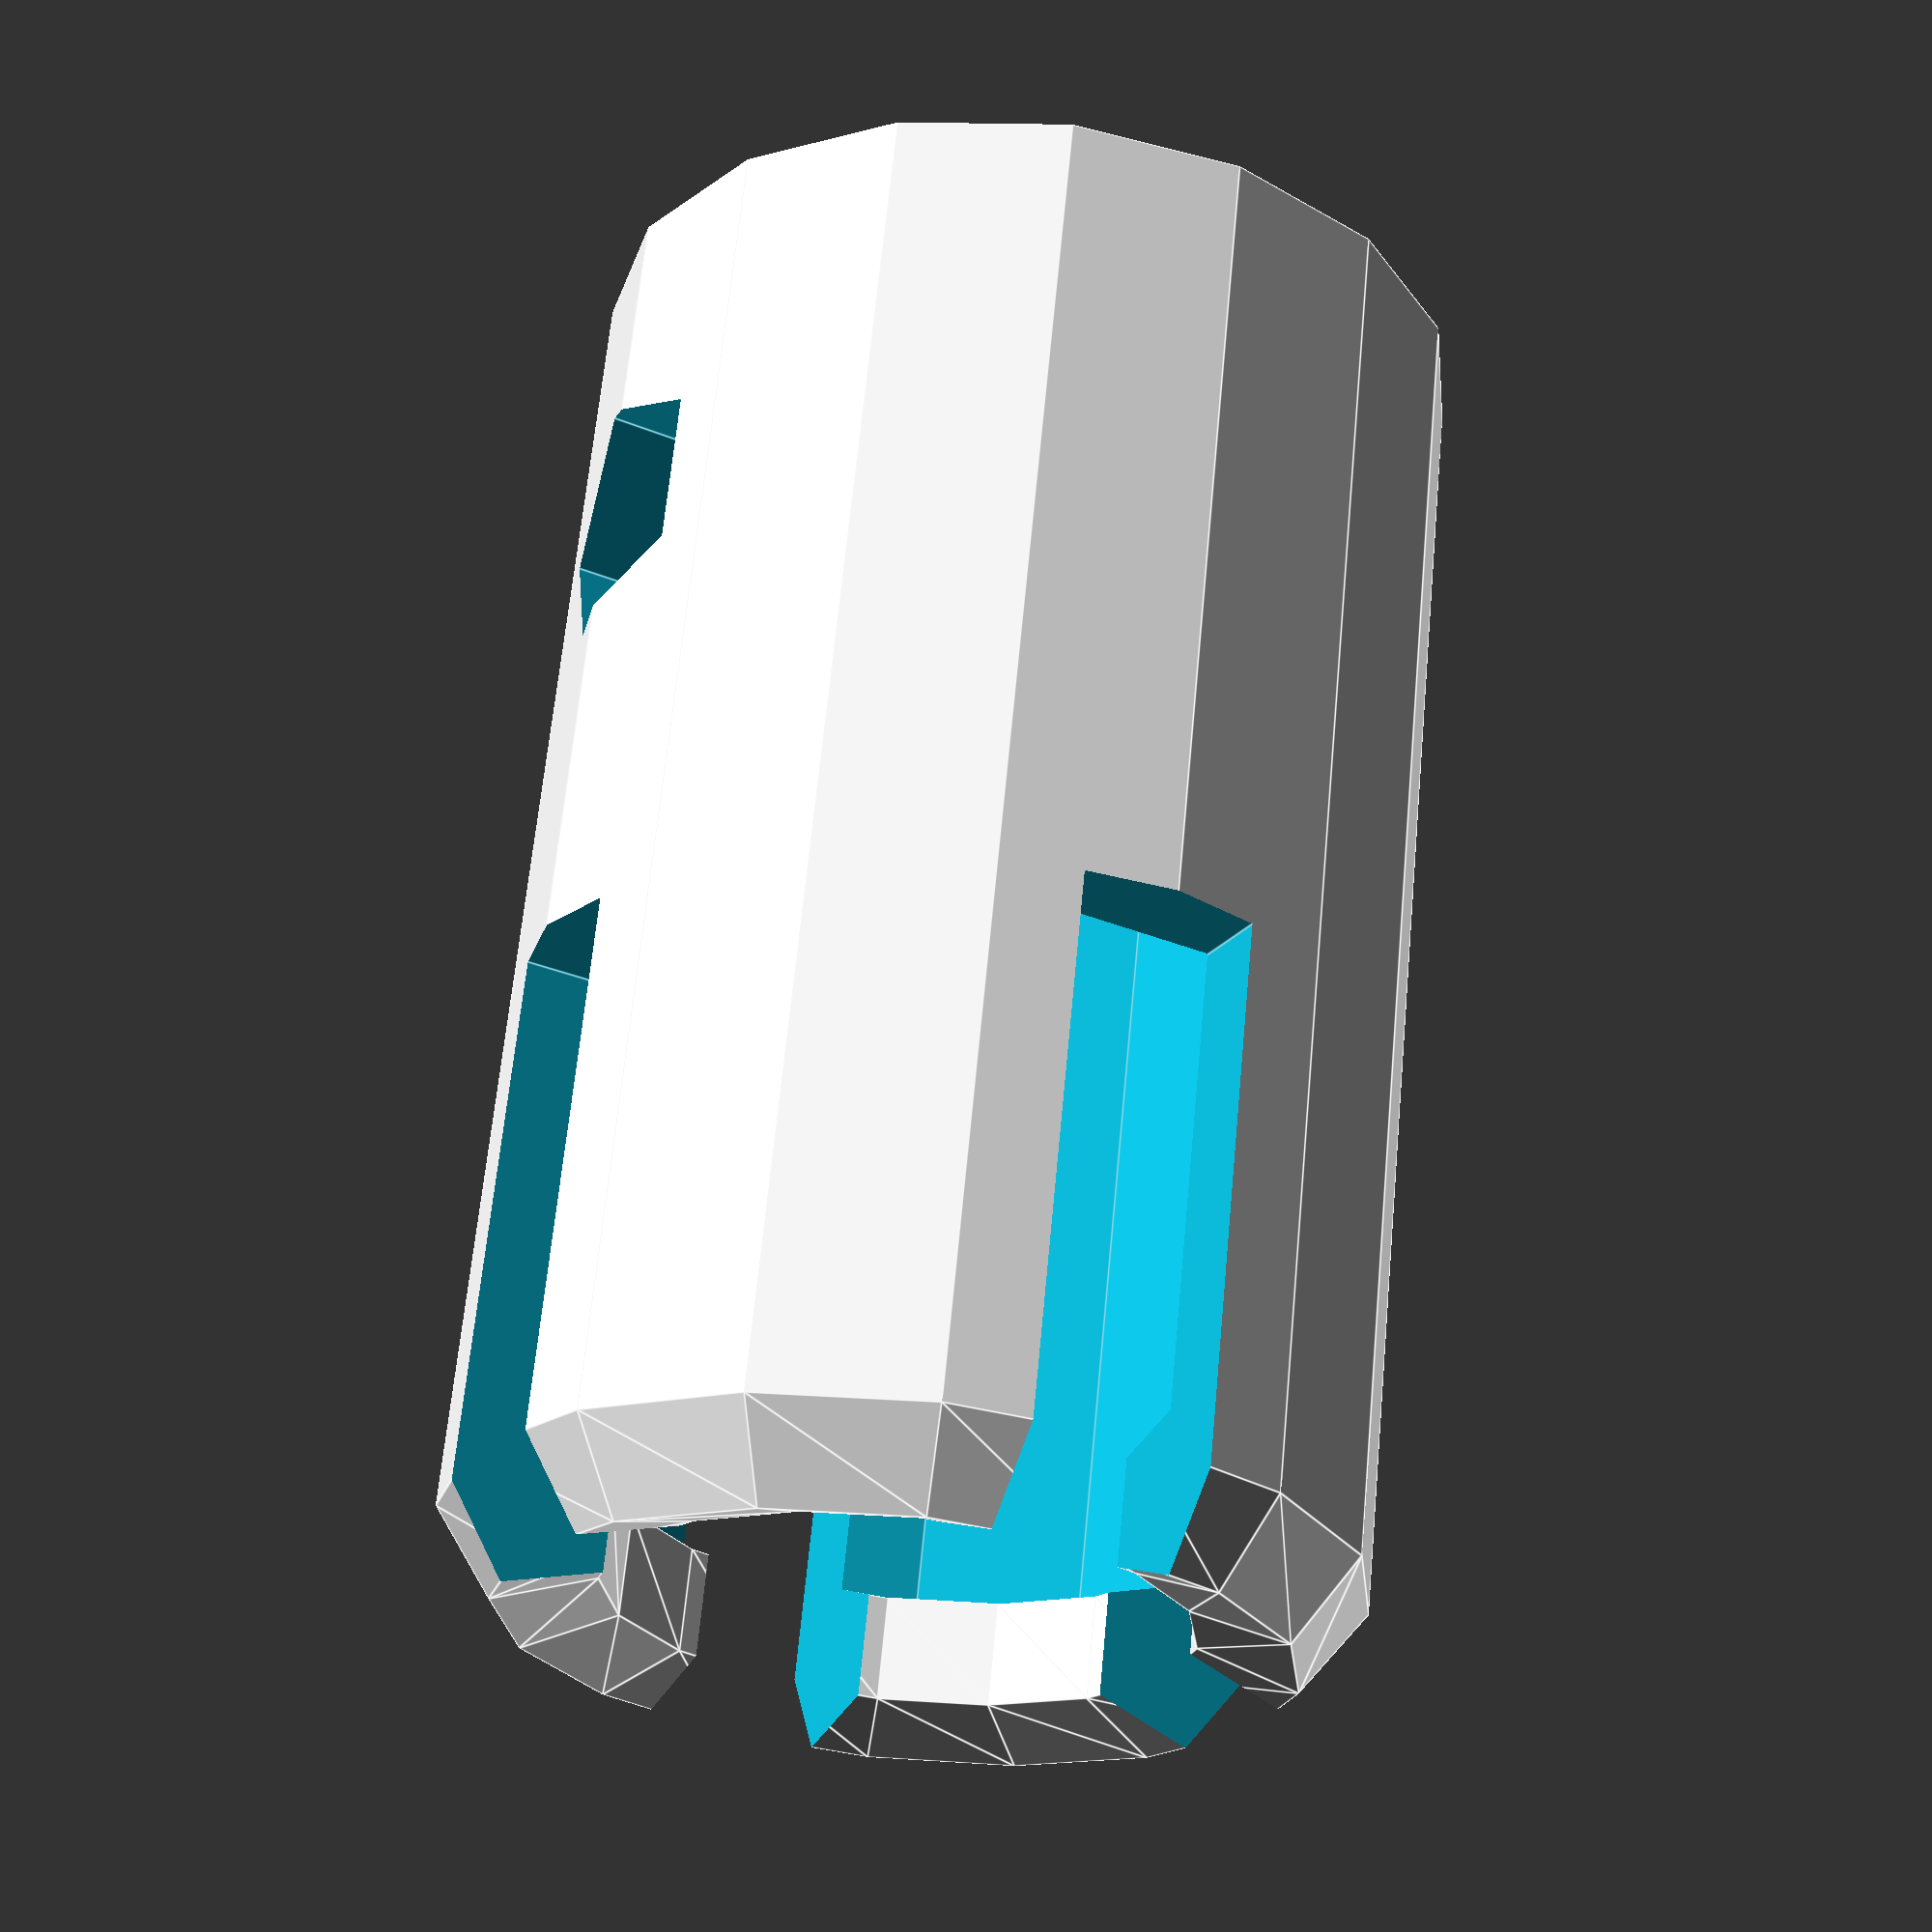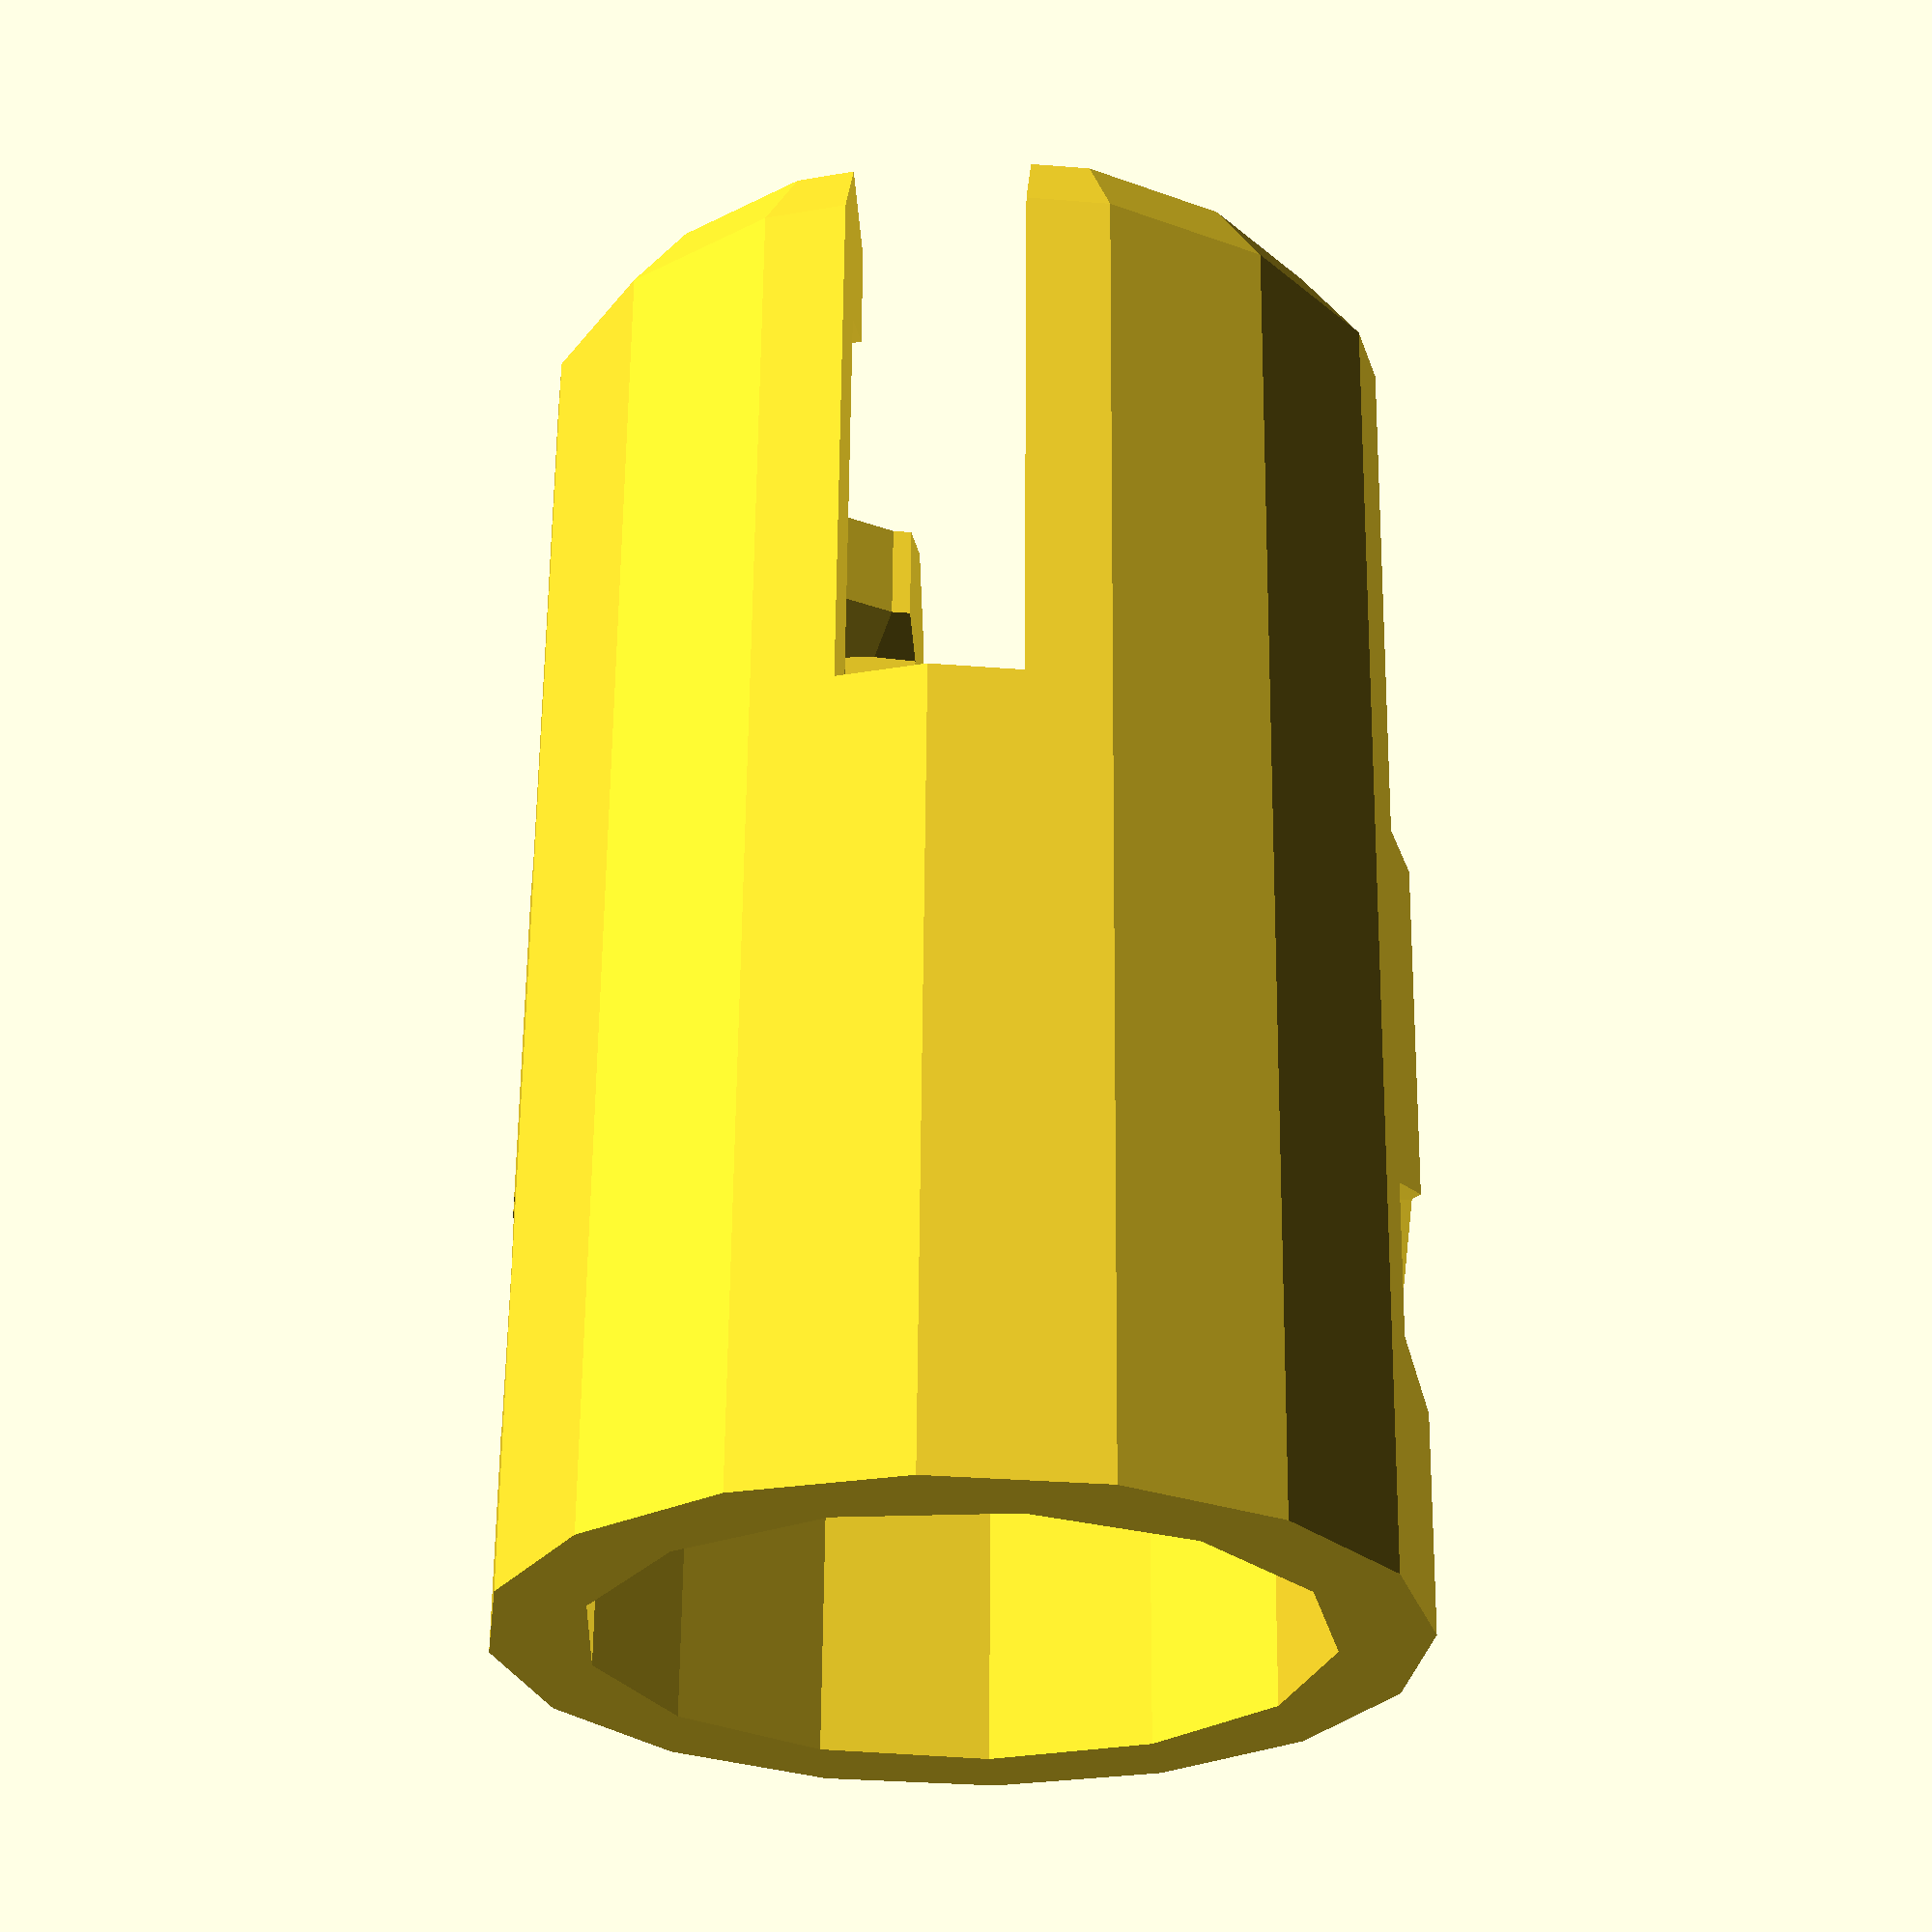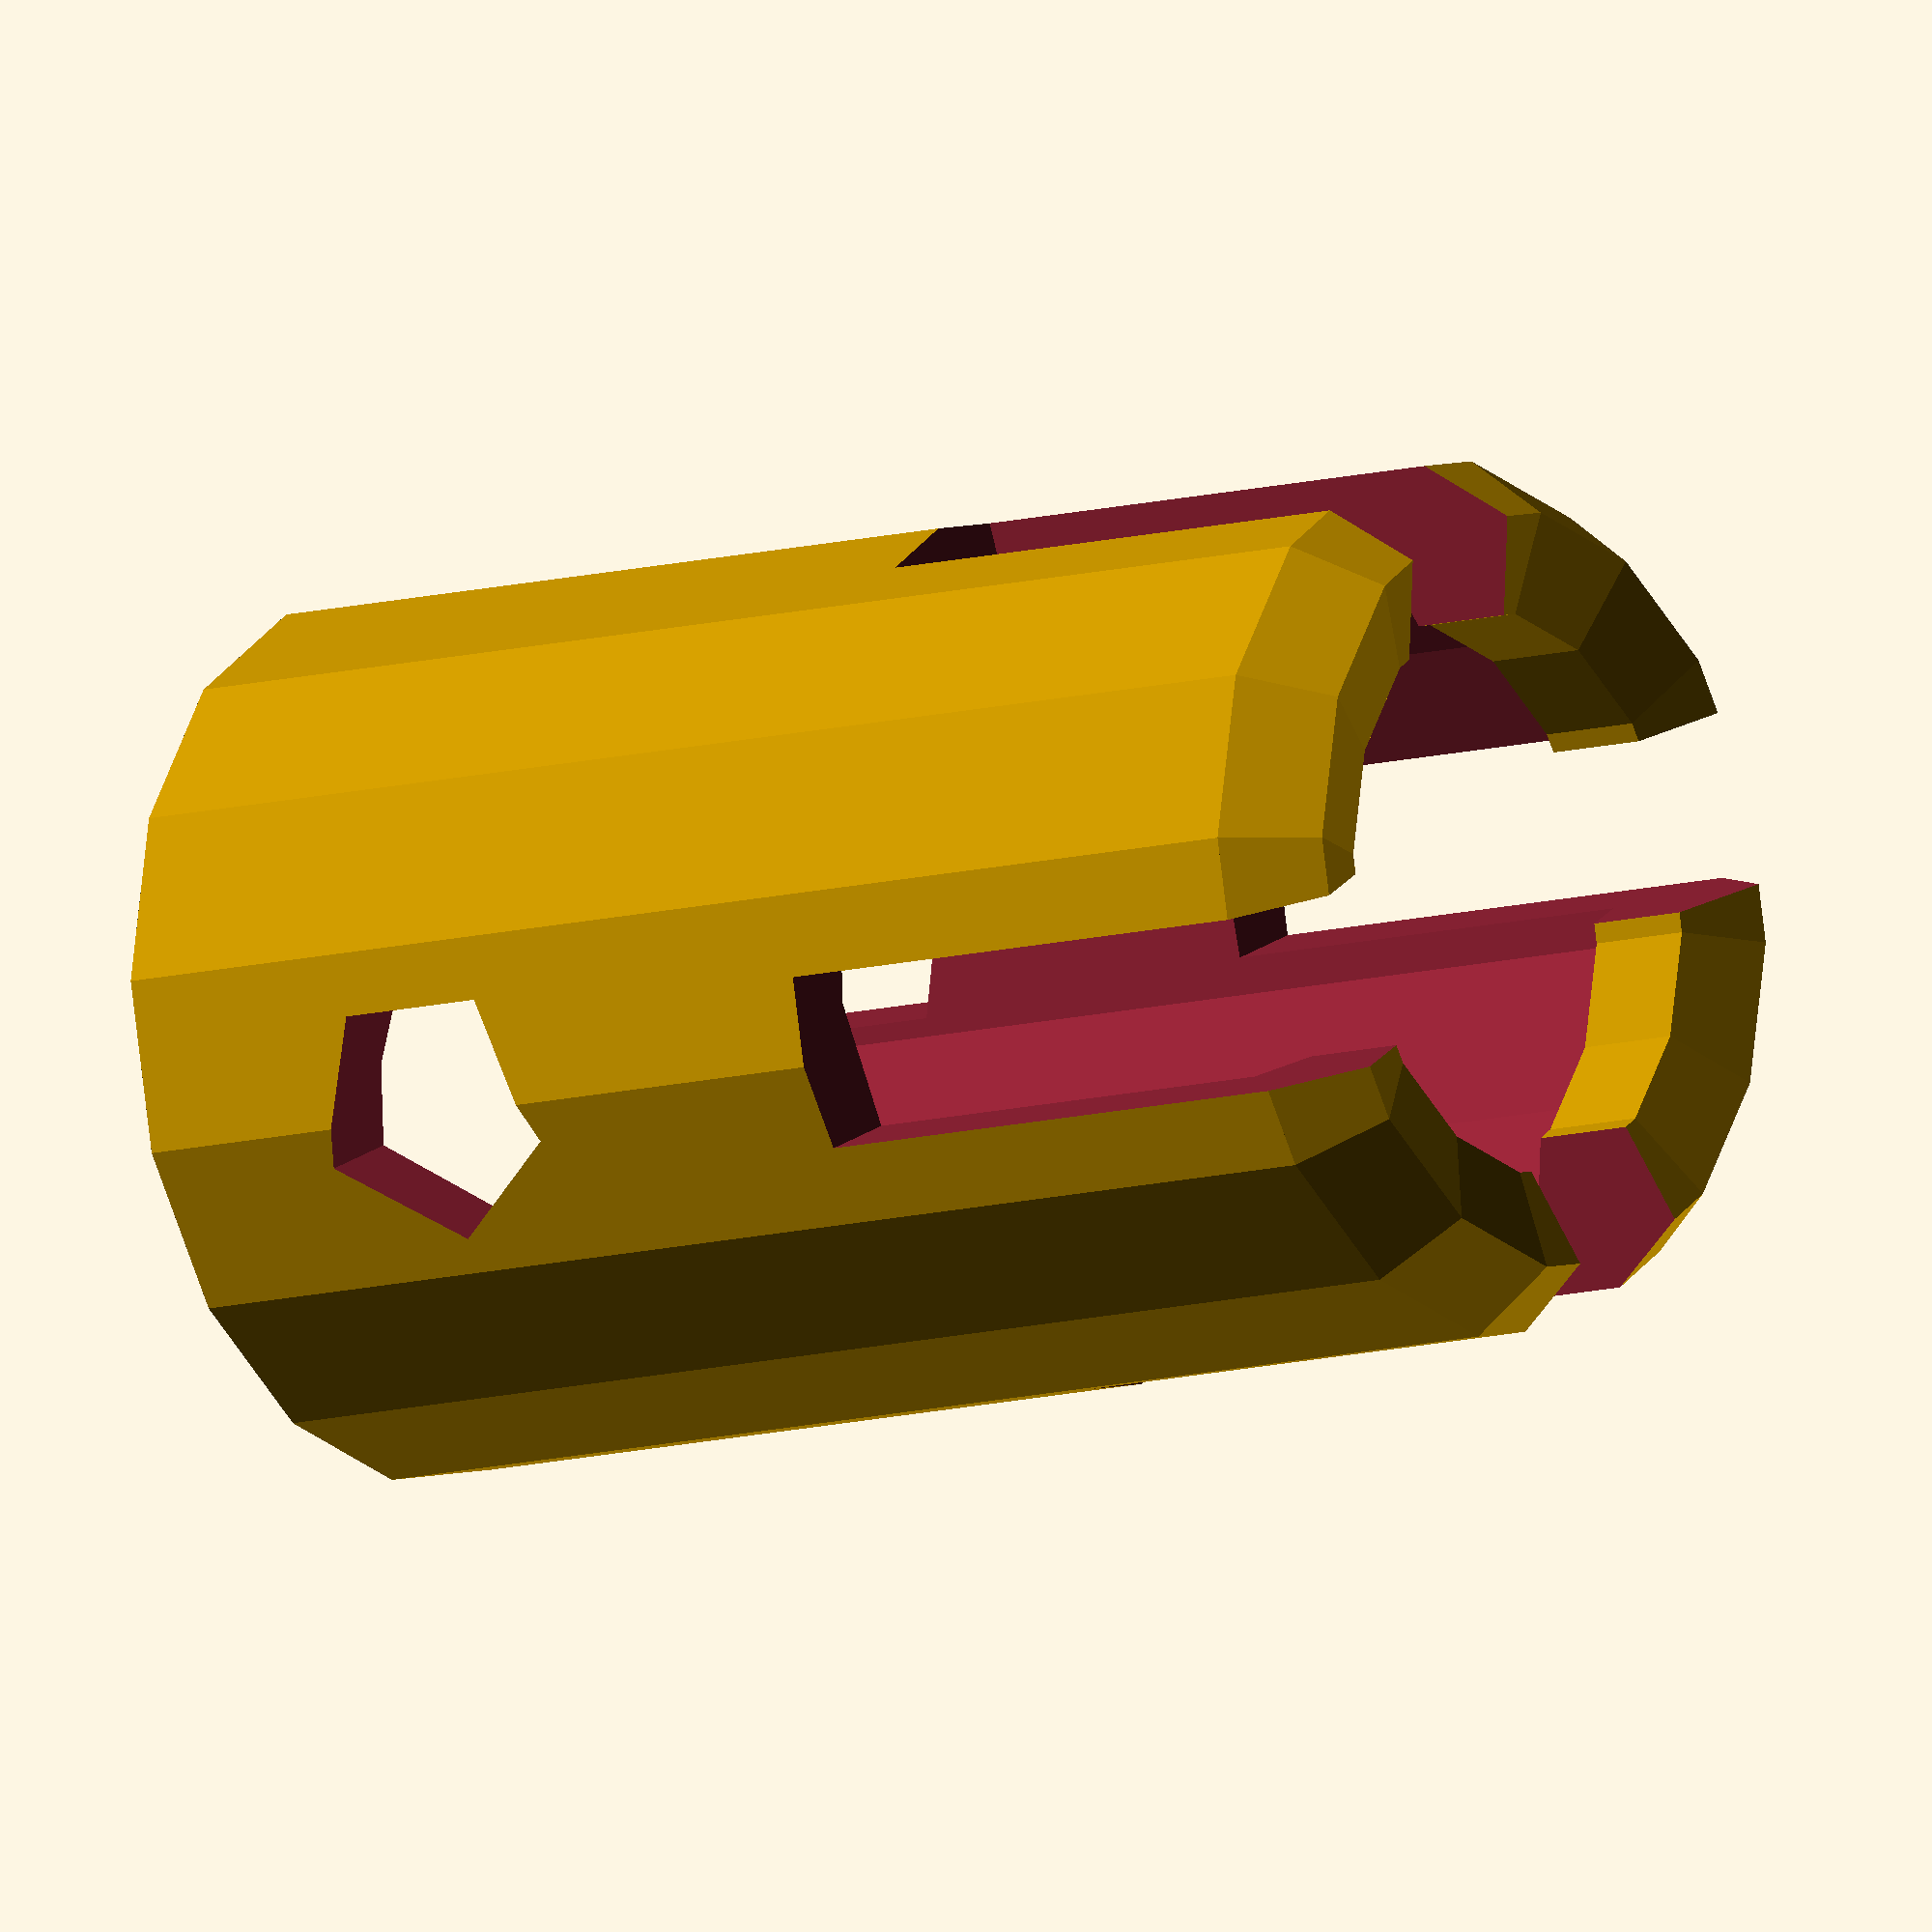
<openscad>
VERSION = "MARK 4";
LASER_DIAMETER = 8; // actual: 6
LASER_LENGTH = 15; // actual: 14
BEAM_SPACING = 90;
SCREW_DIAMETER = 3;
WALL = 2;

rotate([0,0,0]){
    
    difference(){

        // post
        cylinder(r = (LASER_DIAMETER + WALL) / 2, h=LASER_LENGTH);
        
        // feed-through hole
        translate([0,0,-1]){
            cylinder(r = (LASER_DIAMETER / 2), h=LASER_LENGTH + 2);
        }
        
        // tension cut-outs
        translate([-LASER_DIAMETER,-WALL + (WALL / 2), LASER_LENGTH - (WALL * 3)]){
            cube([LASER_DIAMETER * 2, WALL, WALL * 4]);
        }
        rotate([0,0,90]){
            translate([-LASER_DIAMETER,-WALL + (WALL / 2), LASER_LENGTH - (WALL * 3)]){
                cube([LASER_DIAMETER * 2, WALL, WALL * 4]);
            }
        }
        
        // wiring hole
        translate([0,-WALL,(LASER_LENGTH / 4)]){
            rotate([90, 0, 0]){
                cylinder(r=SCREW_DIAMETER / 2, h=WALL * 2);
            }
        }
        
        // wiring hole
        rotate([0,0,180]){
            translate([0,-WALL,(LASER_LENGTH / 4)]){
                rotate([90, 0, 0]){
                    cylinder(r=SCREW_DIAMETER / 2, h=WALL * 2);
                }
            }
        } 
    }

    // top clip edge
    difference(){
            
        // top
        translate([0,0,LASER_LENGTH]){
            rotate_extrude(convexity = 10){
                translate([LASER_DIAMETER / 2, 0, 0]){
                    circle(r = 1);
                }
            }
        }
        
        // tension cut-outs (sloppy, we shouldn't have to repeat this here...
        translate([-LASER_DIAMETER,-WALL + (WALL / 2), LASER_LENGTH - (WALL * 3)]){
            cube([LASER_DIAMETER * 2, WALL, WALL * 4]);
        }
        rotate([0,0,90]){
            translate([-LASER_DIAMETER,-WALL + (WALL / 2), LASER_LENGTH - (WALL * 3)]){
                cube([LASER_DIAMETER * 2, WALL, WALL * 4]);
            }
        }
    }
}




/*
$fn = 50;

difference(){
    
    // base
    cube([BEAM_SPACING / 2, LASER_DIAMETER * 2, WALL]);
    
    // mounting holes
    translate([BEAM_SPACING / 8, LASER_DIAMETER, -1]){
        cylinder(r=SCREW_DIAMETER / 2, h=6);
    }
    translate([(BEAM_SPACING / 2) - (BEAM_SPACING / 8), LASER_DIAMETER, -1]){
        cylinder(r=SCREW_DIAMETER / 2, h=6);
    }
    
    // spacing cut-outs
    translate([-1,LASER_DIAMETER/2,-1]){
        cube([BEAM_SPACING / 12, LASER_DIAMETER, WALL + 2]);
    }
    translate([(BEAM_SPACING / 2 ) - (BEAM_SPACING / 12) + 1,LASER_DIAMETER+ (LASER_DIAMETER/2),-1]){
        cube([BEAM_SPACING / 12, LASER_DIAMETER, WALL + 2]);
    }
    translate([(BEAM_SPACING / 2 ) - (BEAM_SPACING / 12) + 1,- (LASER_DIAMETER / 2),-1]){
        cube([BEAM_SPACING / 12, LASER_DIAMETER, WALL + 2]);
    }
    
    // laser insert hole
    translate([BEAM_SPACING / 4, LASER_DIAMETER, -1]){
        cylinder(r=LASER_DIAMETER / 2, h=6);
    }
    
    // version emblem
    translate([8,1,WALL-1]){
        rotate([0,0,0]){
            linear_extrude(5){
                text(VERSION, size=2);
            }
        }
    }
}

// laser holder
translate([BEAM_SPACING / 4, LASER_DIAMETER, WALL]){
    difference(){

        // post
        cylinder(r = (LASER_DIAMETER + WALL) / 2, h=LASER_LENGTH);
        
        // feed-through hole
        translate([0,0,-1]){
            cylinder(r = (LASER_DIAMETER / 2), h=LASER_LENGTH + 2);
        }
        
        // tension cut-outs
        translate([-LASER_DIAMETER,-WALL + (WALL / 2), LASER_LENGTH - (WALL * 3)]){
            cube([LASER_DIAMETER * 2, WALL, WALL * 4]);
        }
        rotate([0,0,90]){
            translate([-LASER_DIAMETER,-WALL + (WALL / 2), LASER_LENGTH - (WALL * 3)]){
                cube([LASER_DIAMETER * 2, WALL, WALL * 4]);
            }
        }
        
        // wiring hole
        translate([0,-WALL,(LASER_LENGTH / 4)]){
            rotate([90, 0, 0]){
                cylinder(r=SCREW_DIAMETER / 2, h=WALL * 2);
            }
        }
        
        // wiring hole
        rotate([0,0,180]){
            translate([0,-WALL,(LASER_LENGTH / 4)]){
                rotate([90, 0, 0]){
                    cylinder(r=SCREW_DIAMETER / 2, h=WALL * 2);
                }
            }
        } 
    }
    
    difference(){
        
        // top
        translate([0,0,LASER_LENGTH]){
            rotate_extrude(convexity = 10){
                translate([LASER_DIAMETER / 2, 0, 0]){
                    circle(r = 1);
                }
            }
        }
        
        // tension cut-outs (sloppy, we shouldn't have to repeat this here...
        translate([-LASER_DIAMETER,-WALL + (WALL / 2), LASER_LENGTH - (WALL * 3)]){
            cube([LASER_DIAMETER * 2, WALL, WALL * 4]);
        }
        rotate([0,0,90]){
            translate([-LASER_DIAMETER,-WALL + (WALL / 2), LASER_LENGTH - (WALL * 3)]){
                cube([LASER_DIAMETER * 2, WALL, WALL * 4]);
            }
        }
    }
}
*/
</openscad>
<views>
elev=115.3 azim=297.4 roll=174.6 proj=p view=edges
elev=296.7 azim=94.7 roll=180.5 proj=p view=solid
elev=190.7 azim=66.7 roll=234.6 proj=o view=solid
</views>
